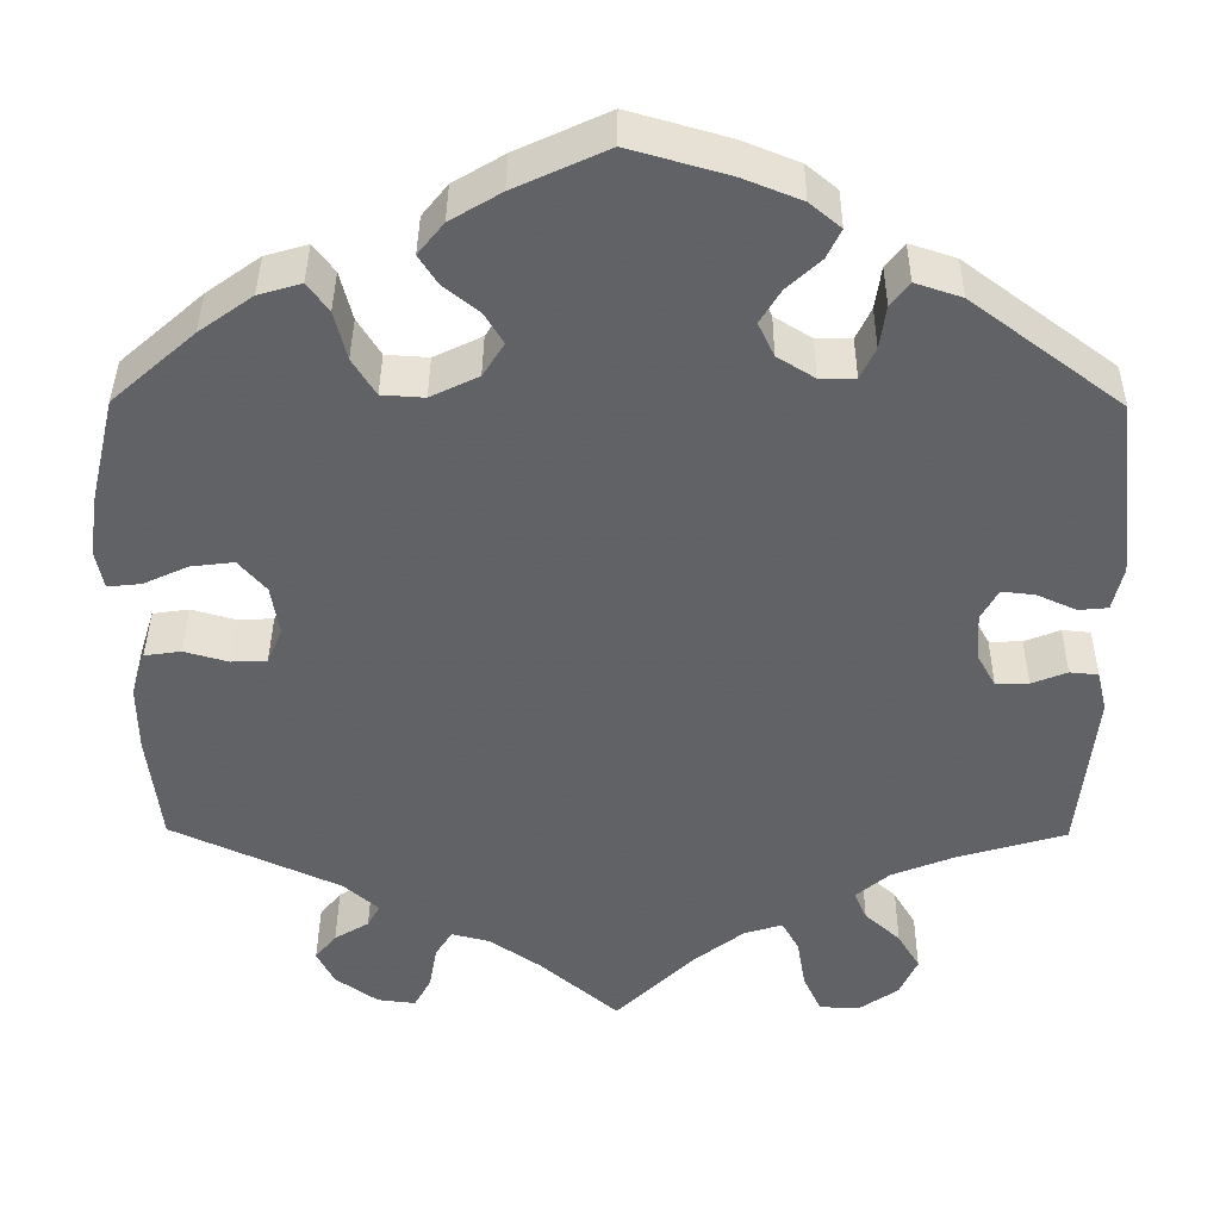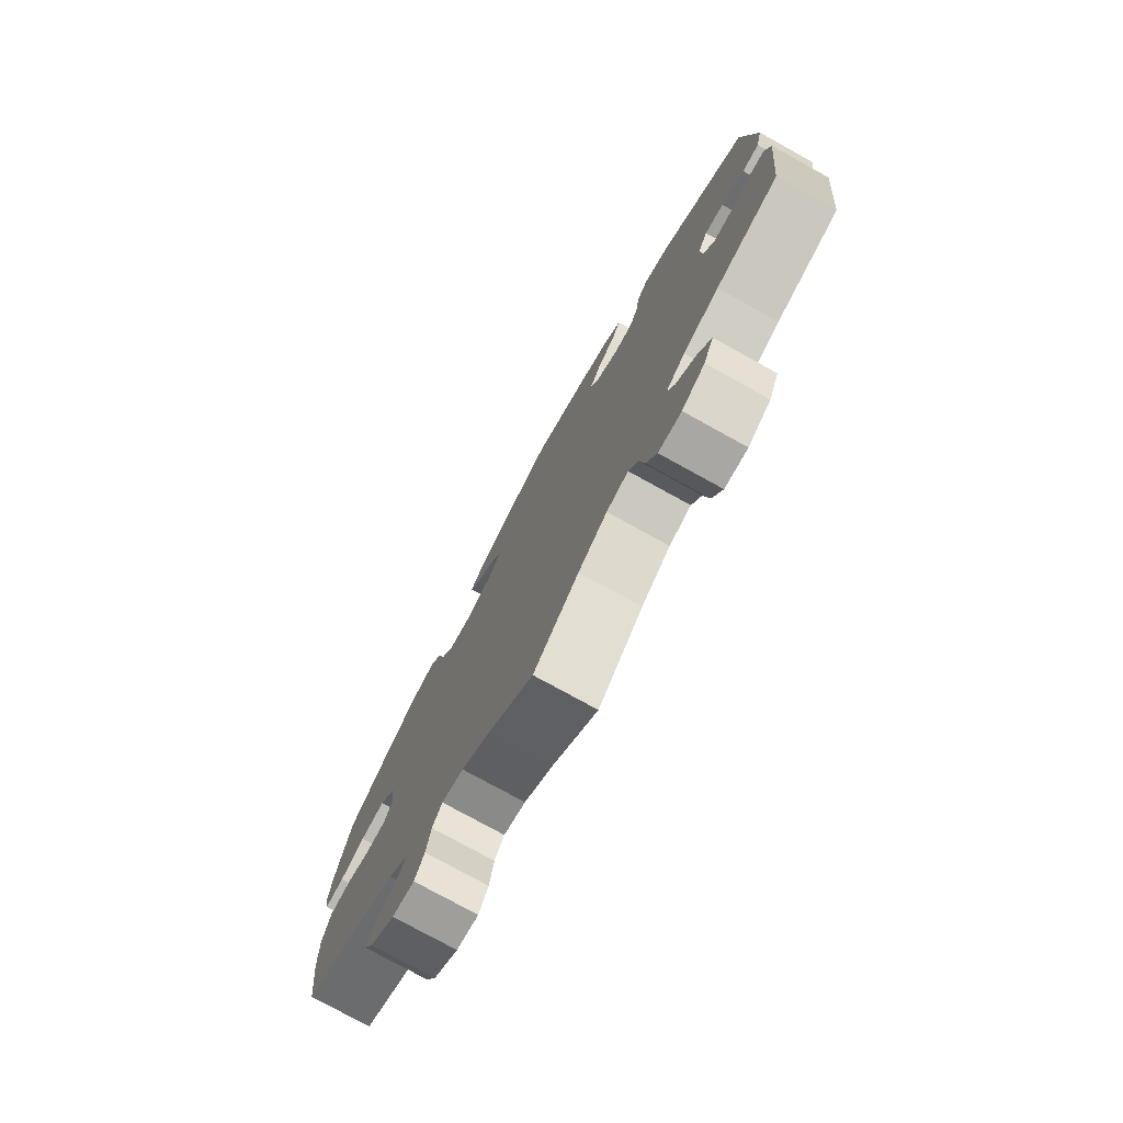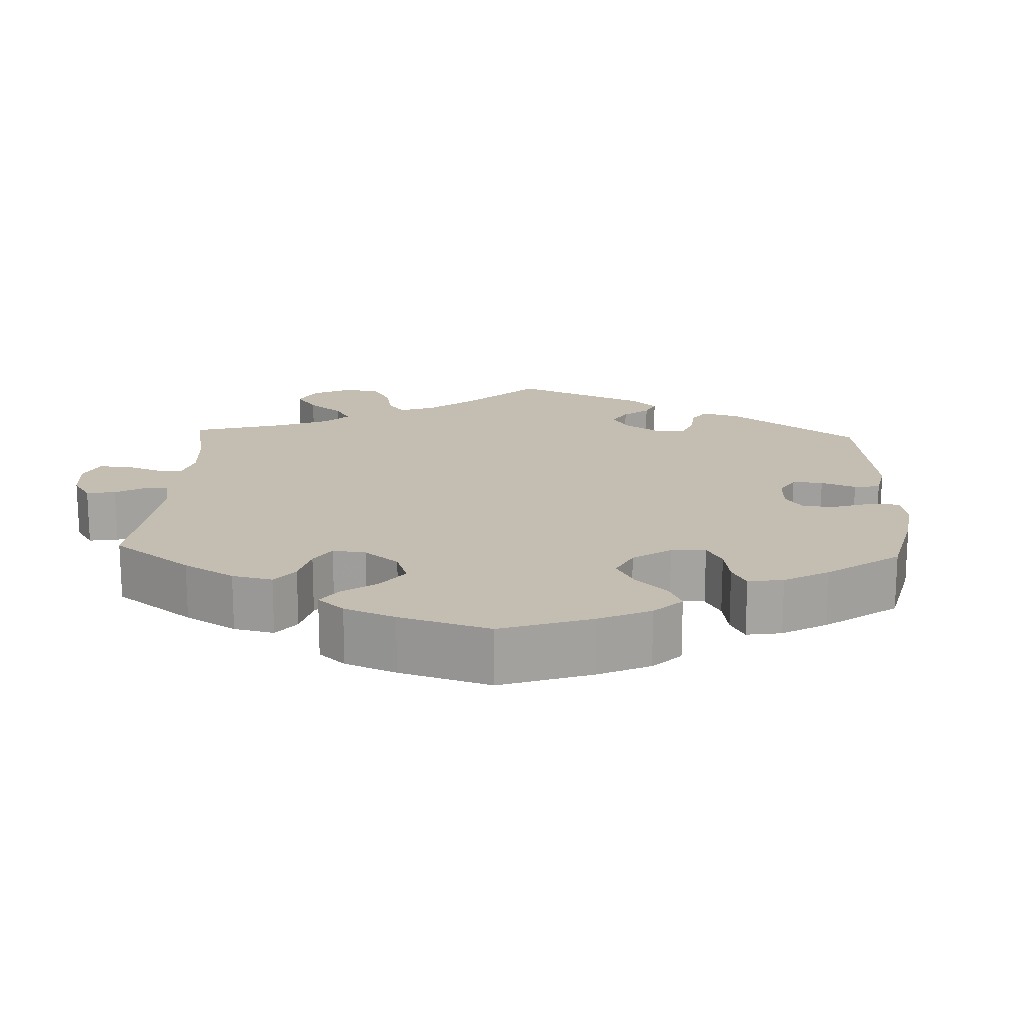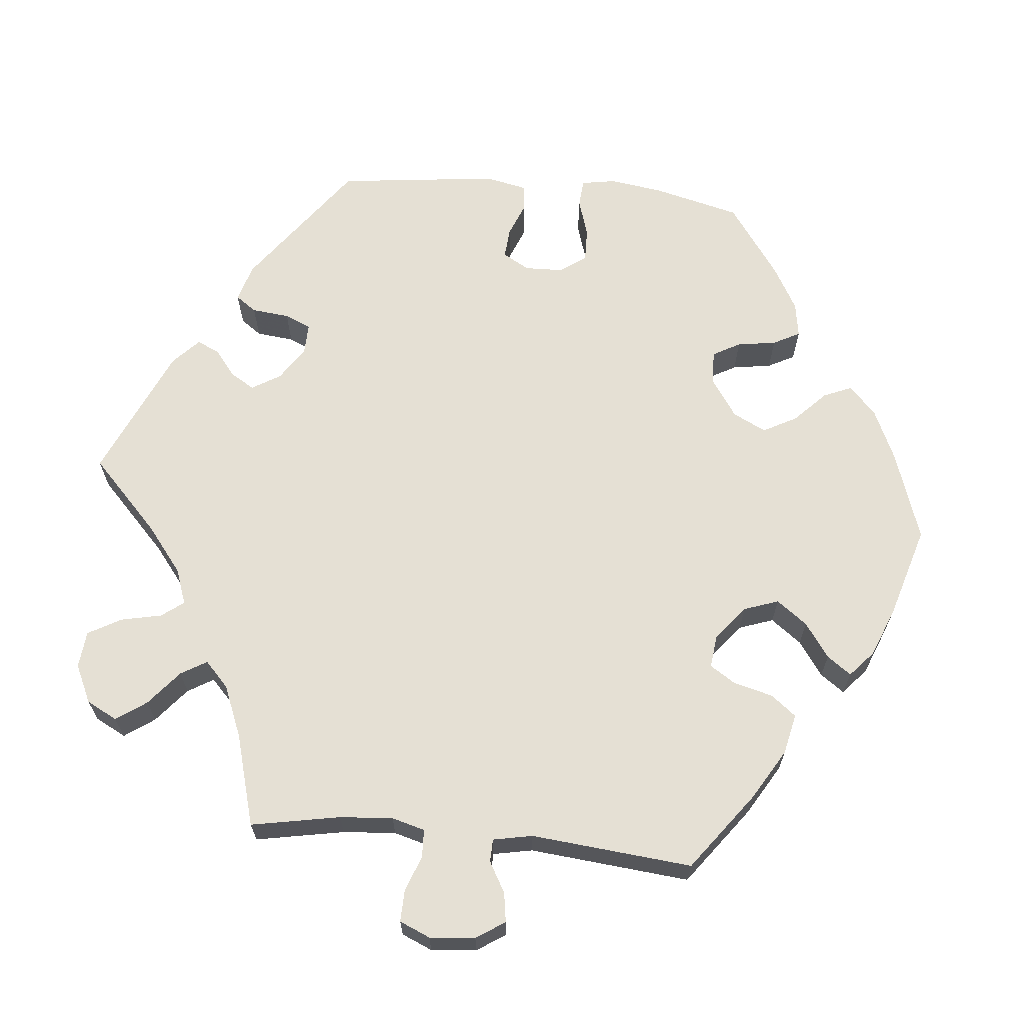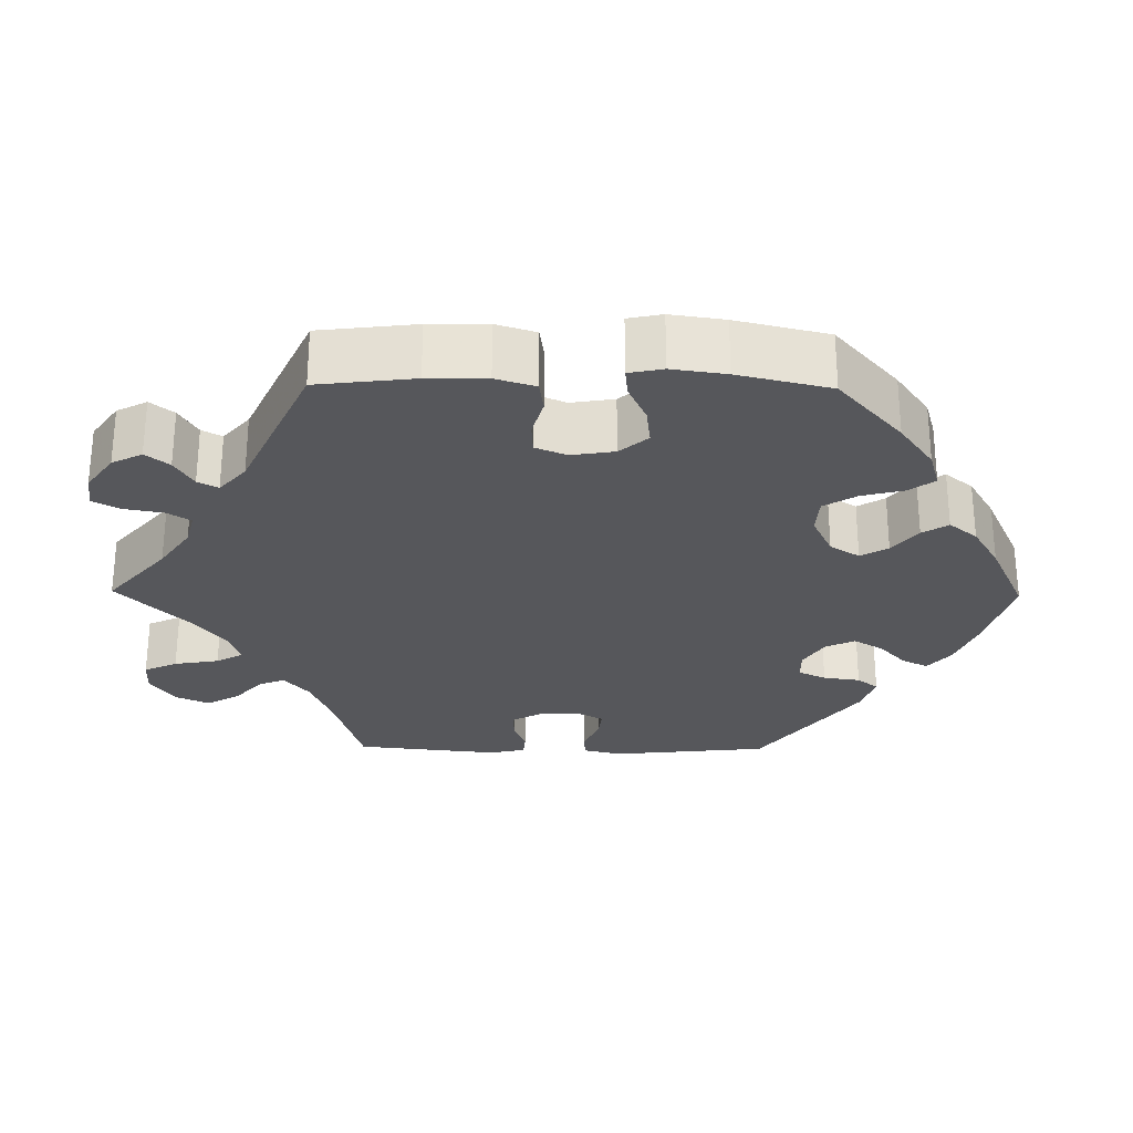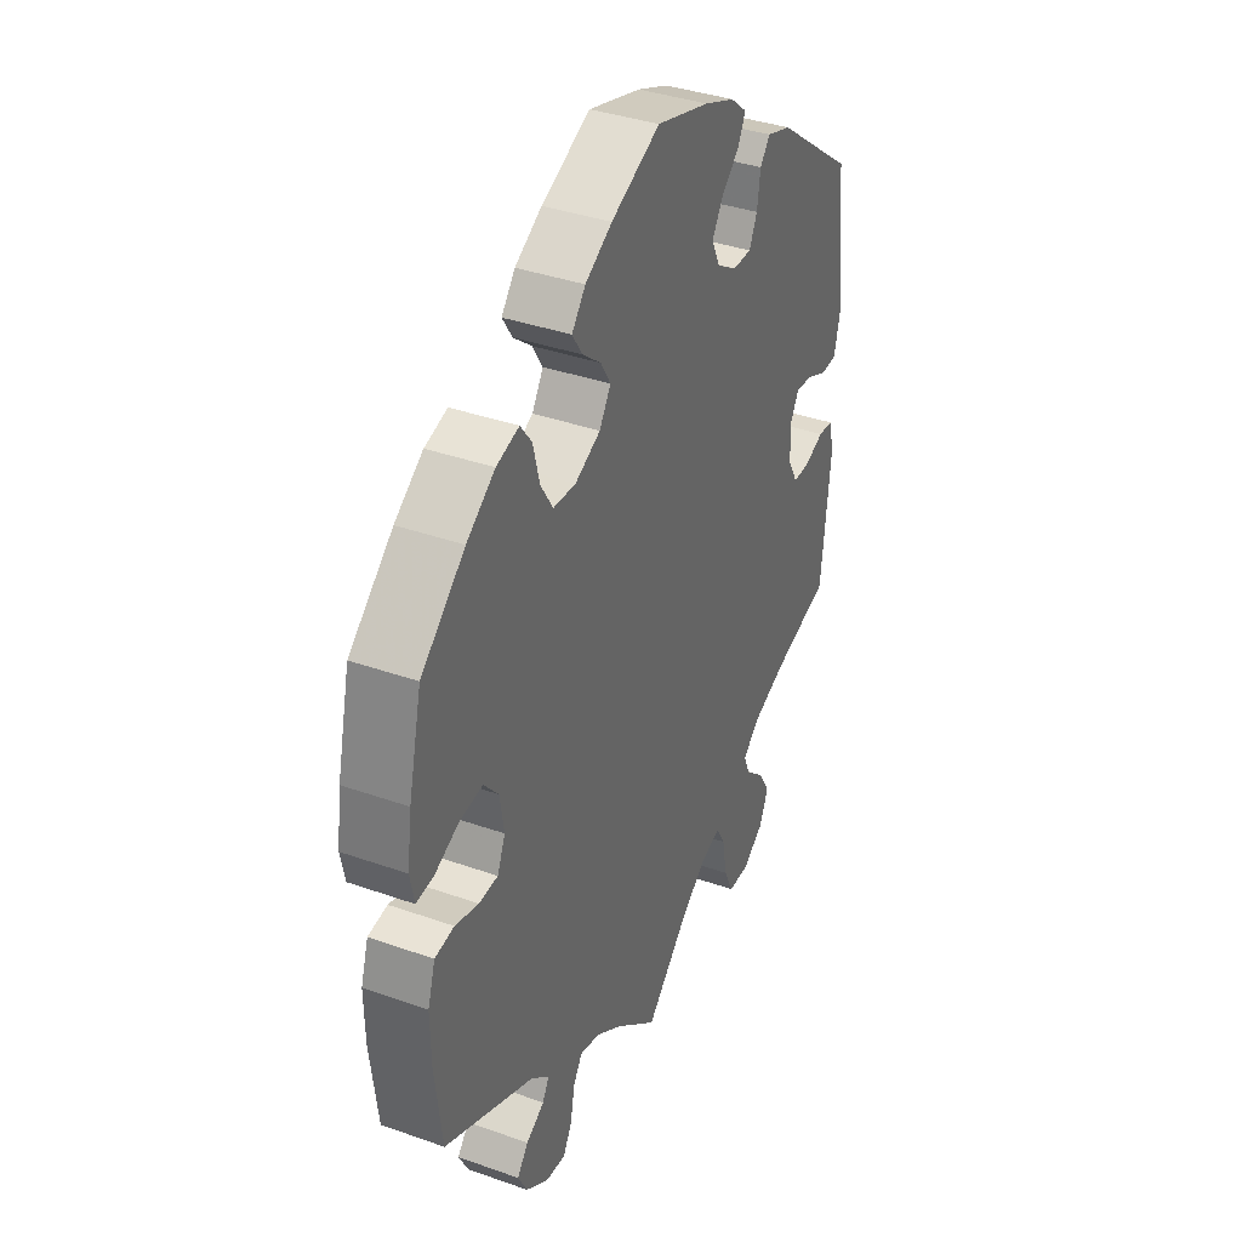
<metadata>
{"format":"obj","ext":"obj","renderer":"f3d","projection":"perspective","resolution":1024,"background":"white","views":[{"elev":39.2,"azim":0.5,"up":"+Z"},{"elev":-77.1,"azim":61.1,"up":"+Z"},{"elev":17.2,"azim":-57.5,"up":"+Y"},{"elev":65.5,"azim":-144.5,"up":"+Y"},{"elev":-27.4,"azim":-90.8,"up":"+Y"},{"elev":37.4,"azim":-65.6,"up":"+Z"}]}
</metadata>
<code>
v -0.515 0.07 -0.164
v -0.516 0.07 -0.088
v -0.5 0.07 -0.037
v -0.459 0.07 -0.031
v -0.409 0.07 -0.045
v -0.369 0.07 -0.043
v -0.352 0.07 -0.003
v -0.361 0.07 0.053
v -0.392 0.07 0.089
v -0.441 0.07 0.083
v -0.491 0.07 0.06
v -0.529 0.07 0.056
v -0.538 0.07 0.1
v -0.528 0.07 0.17
v -0.5 0.07 0.289
v -0.407 0.07 0.371
v -0.347 0.07 0.414
v -0.299 0.07 0.428
v -0.275 0.07 0.396
v -0.261 0.07 0.341
v -0.235 0.07 0.299
v -0.187 0.07 0.296
v -0.133 0.07 0.322
v -0.109 0.07 0.36
v -0.13 0.07 0.395
v -0.17 0.07 0.427
v -0.191 0.07 0.46
v -0.162 0.07 0.496
v -0.105 0.07 0.53
v -0.001 0.07 0.578
v 0.111 0.07 0.546
v 0.176 0.07 0.52
v 0.211 0.07 0.491
v 0.195 0.07 0.458
v 0.157 0.07 0.423
v 0.134 0.07 0.385
v 0.152 0.07 0.347
v 0.194 0.07 0.321
v 0.234 0.07 0.321
v 0.251 0.07 0.357
v 0.258 0.07 0.405
v 0.279 0.07 0.432
v 0.331 0.07 0.415
v 0.5 0.07 0.289
v 0.522 0.07 0.085
v 0.51 0.07 0.035
v 0.477 0.07 0.032
v 0.432 0.07 0.052
v 0.395 0.07 0.056
v 0.376 0.07 0.021
v 0.379 0.07 -0.032
v 0.4 0.07 -0.07
v 0.437 0.07 -0.069
v 0.477 0.07 -0.053
v 0.509 0.07 -0.056
v 0.52 0.07 -0.102
v 0.5 0.07 -0.289
v 0.377 0.07 -0.325
v 0.307 0.07 -0.353
v 0.269 0.07 -0.385
v 0.283 0.07 -0.418
v 0.323 0.07 -0.454
v 0.348 0.07 -0.496
v 0.328 0.07 -0.54
v 0.283 0.07 -0.571
v 0.238 0.07 -0.569
v 0.218 0.07 -0.526
v 0.208 0.07 -0.468
v 0.189 0.07 -0.434
v 0.146 0.07 -0.447
v 0.089 0.07 -0.491
v 0 0.07 -0.578
v -0.089 0.07 -0.502
v -0.146 0.07 -0.463
v -0.189 0.07 -0.452
v -0.208 0.07 -0.482
v -0.217 0.07 -0.532
v -0.236 0.07 -0.567
v -0.279 0.07 -0.562
v -0.327 0.07 -0.528
v -0.347 0.07 -0.489
v -0.323 0.07 -0.459
v -0.284 0.07 -0.436
v -0.27 0.07 -0.41
v -0.309 0.07 -0.376
v -0.5 0.07 -0.289
v -0.515 0 -0.164
v -0.516 0 -0.088
v -0.5 0 -0.037
v -0.459 0 -0.031
v -0.409 0 -0.045
v -0.369 0 -0.043
v -0.352 0 -0.003
v -0.361 0 0.053
v -0.392 0 0.089
v -0.441 0 0.083
v -0.491 0 0.06
v -0.529 0 0.056
v -0.538 0 0.1
v -0.528 0 0.17
v -0.5 0 0.289
v -0.407 0 0.371
v -0.347 0 0.414
v -0.299 0 0.428
v -0.275 0 0.396
v -0.261 0 0.341
v -0.235 0 0.299
v -0.187 0 0.296
v -0.133 0 0.322
v -0.109 0 0.36
v -0.13 0 0.395
v -0.17 0 0.427
v -0.191 0 0.46
v -0.162 0 0.496
v -0.105 0 0.53
v -0.001 0 0.578
v 0.111 0 0.546
v 0.176 0 0.52
v 0.211 0 0.491
v 0.195 0 0.458
v 0.157 0 0.423
v 0.134 0 0.385
v 0.152 0 0.347
v 0.194 0 0.321
v 0.234 0 0.321
v 0.251 0 0.357
v 0.258 0 0.405
v 0.279 0 0.432
v 0.331 0 0.415
v 0.5 0 0.289
v 0.522 0 0.085
v 0.51 0 0.035
v 0.477 0 0.032
v 0.432 0 0.052
v 0.395 0 0.056
v 0.376 0 0.021
v 0.379 0 -0.032
v 0.4 0 -0.07
v 0.437 0 -0.069
v 0.477 0 -0.053
v 0.509 0 -0.056
v 0.52 0 -0.102
v 0.5 0 -0.289
v 0.377 0 -0.325
v 0.307 0 -0.353
v 0.269 0 -0.385
v 0.283 0 -0.418
v 0.323 0 -0.454
v 0.348 0 -0.496
v 0.328 0 -0.54
v 0.283 0 -0.571
v 0.238 0 -0.569
v 0.218 0 -0.526
v 0.208 0 -0.468
v 0.189 0 -0.434
v 0.146 0 -0.447
v 0.089 0 -0.491
v 0 0 -0.578
v -0.089 0 -0.502
v -0.146 0 -0.463
v -0.189 0 -0.452
v -0.208 0 -0.482
v -0.217 0 -0.532
v -0.236 0 -0.567
v -0.279 0 -0.562
v -0.327 0 -0.528
v -0.347 0 -0.489
v -0.323 0 -0.459
v -0.284 0 -0.436
v -0.27 0 -0.41
v -0.309 0 -0.376
v -0.5 0 -0.289
f 85 86 1 2
f 84 85 2 3
f 80 81 82 83
f 80 83 84
f 79 80 84
f 76 77 78 79
f 75 76 79 84
f 74 75 84 3
f 71 72 73
f 70 71 73 74
f 69 70 74 3
f 65 66 67 68
f 65 68 69
f 64 65 69
f 61 62 63 64
f 60 61 64 69
f 59 60 69 3
f 55 56 57 58
f 53 54 55 58
f 52 53 58 59
f 51 52 59
f 50 51 59
f 45 46 47 48
f 45 48 49
f 44 45 49
f 43 44 49 50
f 40 41 42 43
f 39 40 43 50
f 32 33 34 35
f 32 35 36
f 31 32 36
f 30 31 36
f 29 30 36 37
f 25 26 27 28
f 24 25 28 29
f 17 18 19 20
f 17 20 21
f 16 17 21
f 15 16 21
f 14 15 21 22
f 10 11 12 13
f 9 10 13 14
f 59 3 4 5
f 59 5 6
f 38 39 50 59
f 37 38 59 6
f 24 29 37
f 23 24 37
f 22 23 37 6
f 9 14 22
f 8 9 22
f 7 8 22
f 6 7 22
f 88 87 172 171
f 89 88 171 170
f 169 168 167 166
f 170 169 166
f 170 166 165
f 165 164 163 162
f 170 165 162 161
f 89 170 161 160
f 159 158 157
f 160 159 157 156
f 89 160 156 155
f 154 153 152 151
f 155 154 151
f 155 151 150
f 150 149 148 147
f 155 150 147 146
f 89 155 146 145
f 144 143 142 141
f 144 141 140 139
f 145 144 139 138
f 145 138 137
f 145 137 136
f 134 133 132 131
f 135 134 131
f 135 131 130
f 136 135 130 129
f 129 128 127 126
f 136 129 126 125
f 121 120 119 118
f 122 121 118
f 122 118 117
f 122 117 116
f 123 122 116 115
f 114 113 112 111
f 115 114 111 110
f 106 105 104 103
f 107 106 103
f 107 103 102
f 107 102 101
f 108 107 101 100
f 99 98 97 96
f 100 99 96 95
f 91 90 89 145
f 92 91 145
f 145 136 125 124
f 92 145 124 123
f 123 115 110
f 123 110 109
f 92 123 109 108
f 108 100 95
f 108 95 94
f 108 94 93
f 108 93 92
f 1 87 88 2
f 2 88 89 3
f 3 89 90 4
f 4 90 91 5
f 5 91 92 6
f 6 92 93 7
f 7 93 94 8
f 8 94 95 9
f 9 95 96 10
f 10 96 97 11
f 11 97 98 12
f 12 98 99 13
f 13 99 100 14
f 14 100 101 15
f 15 101 102 16
f 16 102 103 17
f 17 103 104 18
f 18 104 105 19
f 19 105 106 20
f 20 106 107 21
f 21 107 108 22
f 22 108 109 23
f 23 109 110 24
f 24 110 111 25
f 25 111 112 26
f 26 112 113 27
f 27 113 114 28
f 28 114 115 29
f 29 115 116 30
f 30 116 117 31
f 31 117 118 32
f 32 118 119 33
f 33 119 120 34
f 34 120 121 35
f 35 121 122 36
f 36 122 123 37
f 37 123 124 38
f 38 124 125 39
f 39 125 126 40
f 40 126 127 41
f 41 127 128 42
f 42 128 129 43
f 43 129 130 44
f 44 130 131 45
f 45 131 132 46
f 46 132 133 47
f 47 133 134 48
f 48 134 135 49
f 49 135 136 50
f 50 136 137 51
f 51 137 138 52
f 52 138 139 53
f 53 139 140 54
f 54 140 141 55
f 55 141 142 56
f 56 142 143 57
f 57 143 144 58
f 58 144 145 59
f 59 145 146 60
f 60 146 147 61
f 61 147 148 62
f 62 148 149 63
f 63 149 150 64
f 64 150 151 65
f 65 151 152 66
f 66 152 153 67
f 67 153 154 68
f 68 154 155 69
f 69 155 156 70
f 70 156 157 71
f 71 157 158 72
f 72 158 159 73
f 73 159 160 74
f 74 160 161 75
f 75 161 162 76
f 76 162 163 77
f 77 163 164 78
f 78 164 165 79
f 79 165 166 80
f 80 166 167 81
f 81 167 168 82
f 82 168 169 83
f 83 169 170 84
f 84 170 171 85
f 85 171 172 86
f 86 172 87 1

</code>
